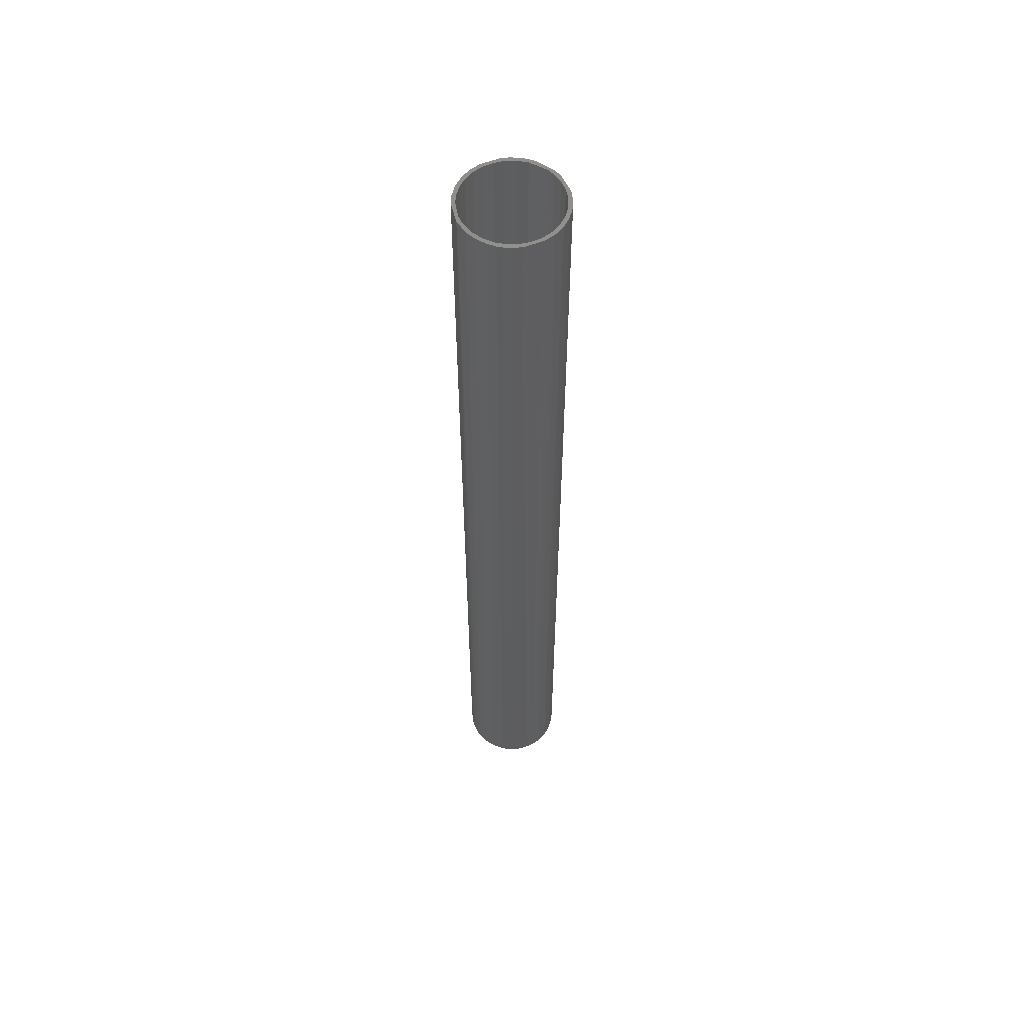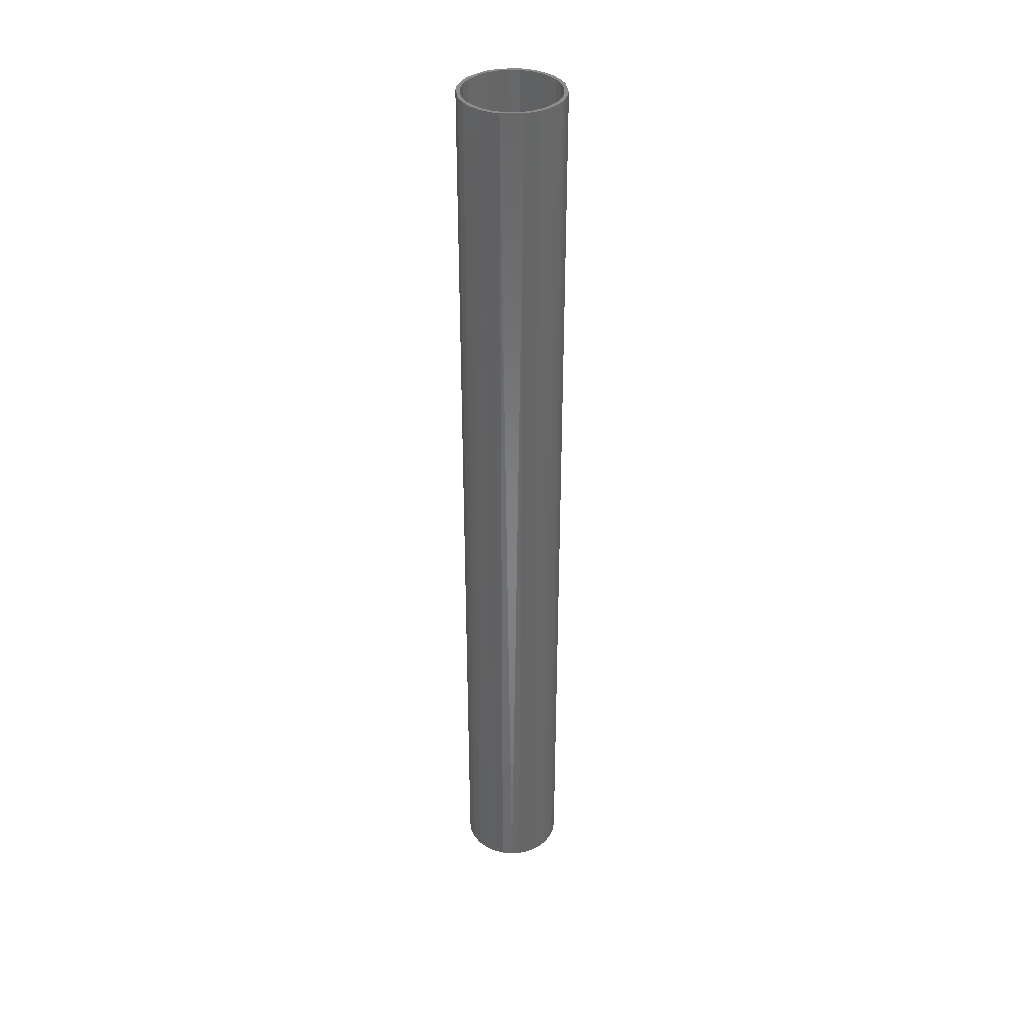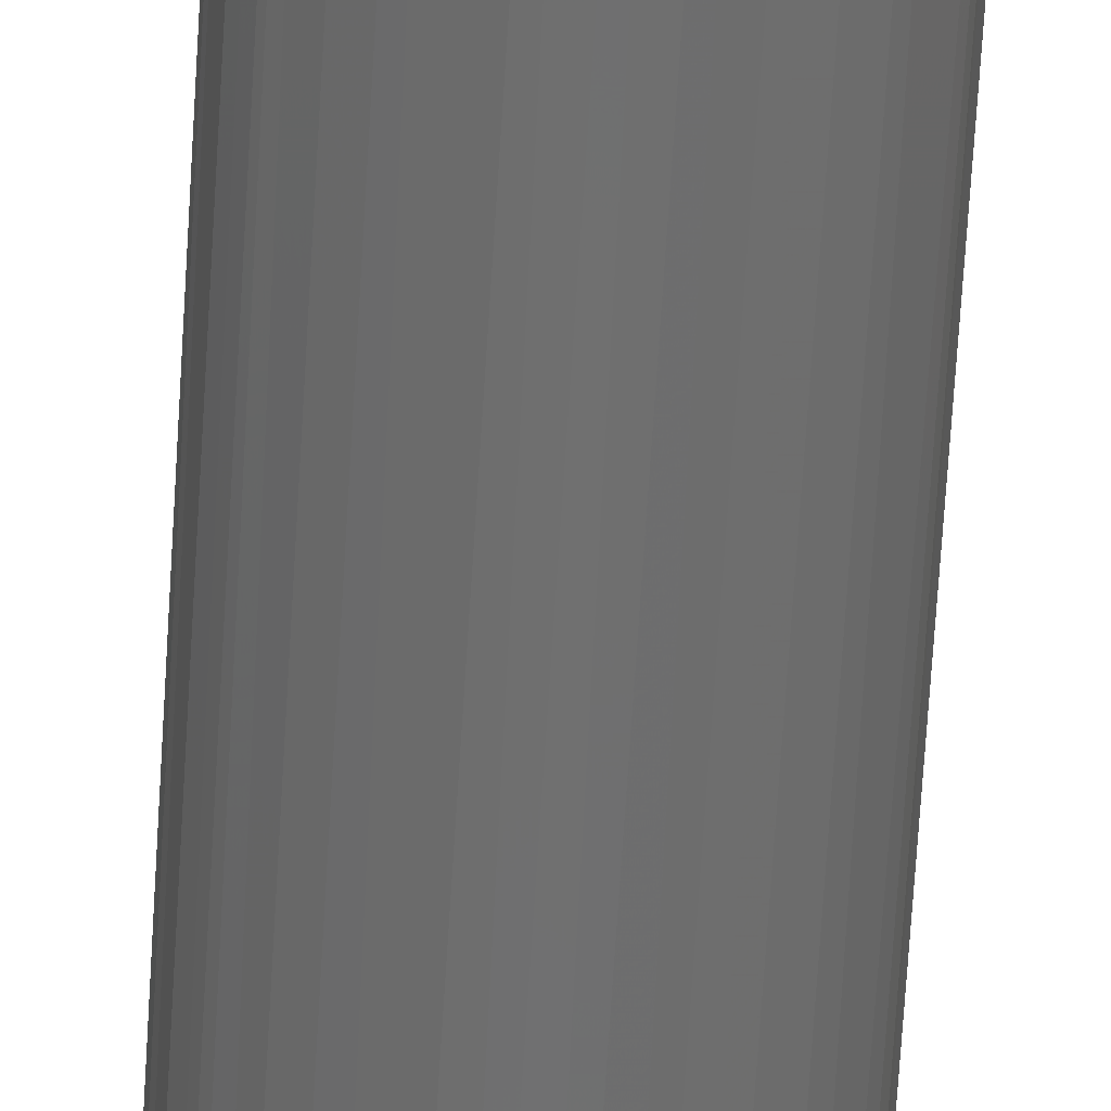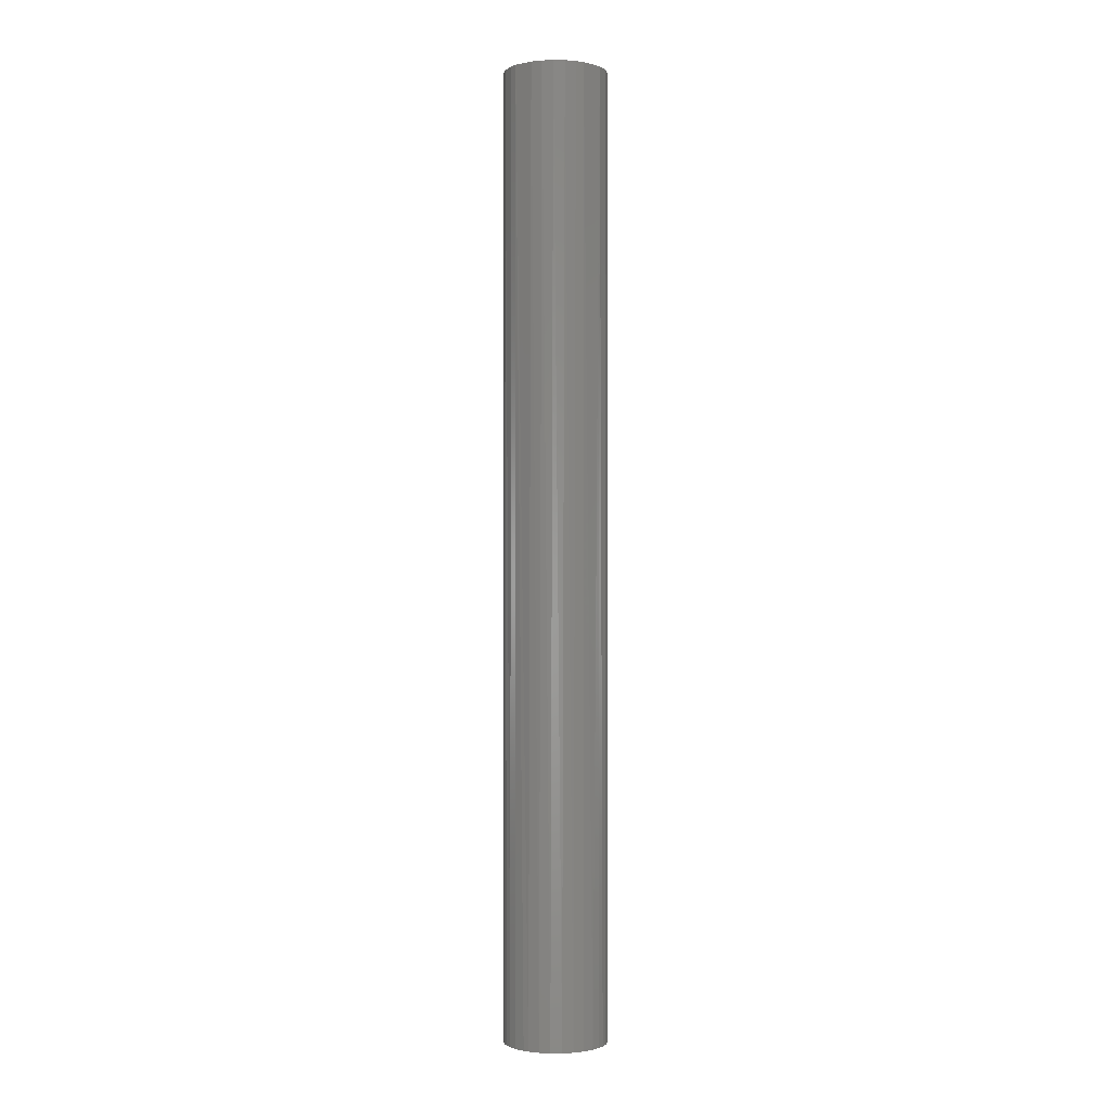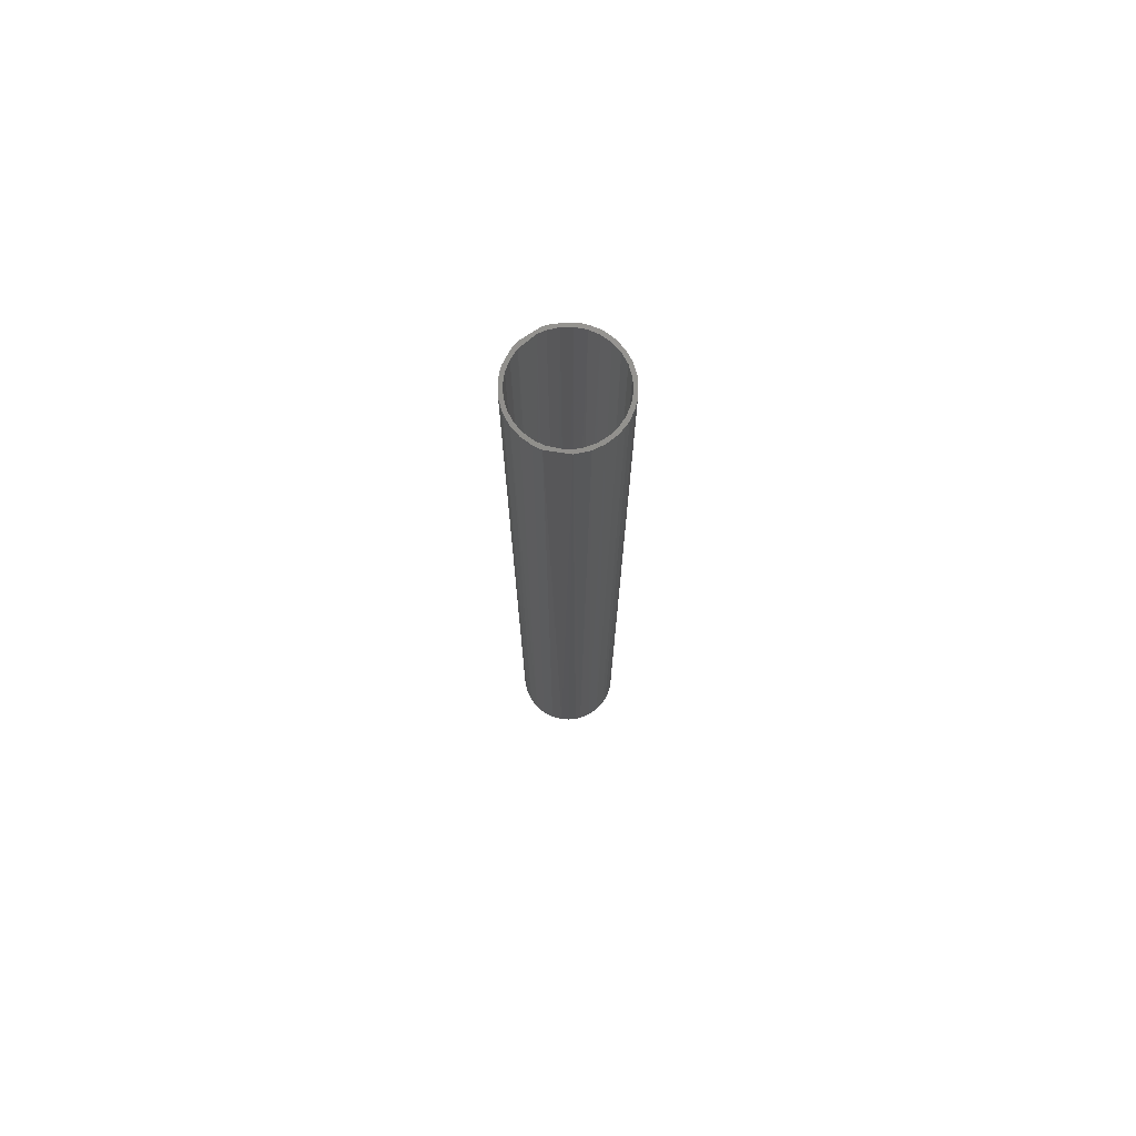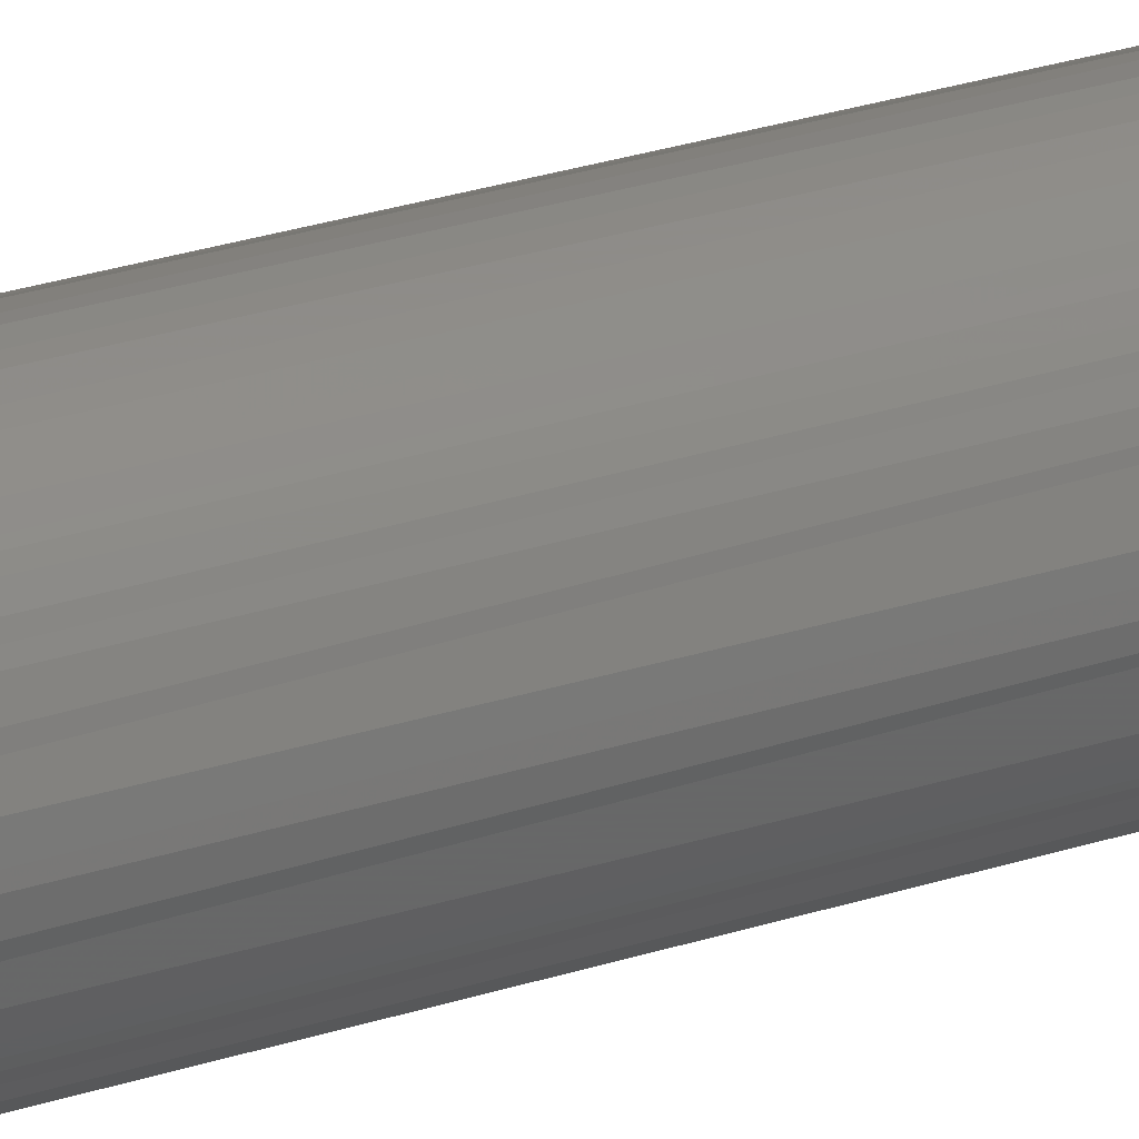
<metadata>
{"format":"stl","ext":"stl","renderer":"f3d","projection":"perspective","resolution":1024,"background":"white","views":[{"elev":56.8,"azim":135.4,"up":"+Z"},{"elev":36.7,"azim":59.0,"up":"+Z"},{"elev":-61.4,"azim":-3.3,"up":"+Y"},{"elev":-0.9,"azim":14.8,"up":"+Z"},{"elev":74.0,"azim":67.4,"up":"+Z"},{"elev":23.7,"azim":-120.1,"up":"+Y"}]}
</metadata>
<code>
# stl→obj: 124 verts, 244 faces
v 0.01854 0.01957 0.003649
v 0.02505 -0.009979 0.003649
v 0.01515 0.02235 0.003649
v 0.007223 0.02602 0.003649
v 0.009994 0.02508 0.003649
v 0.02559 0.008621 0.003649
v 0.02684 0.002919 0.003649
v 0.02313 0.01392 0.003649
v 0.0215 0.01634 0.003649
v 0.02637 -0.005804 0.003649
v 0.02684 -0.002919 0.003649
v 0.02313 -0.01392 0.003649
v -0.004368 0.02664 0.003649
v 0.0196 -0.01857 0.003649
v 0.009994 -0.02508 0.003649
v 0.01515 -0.02235 0.003649
v 0.004368 -0.02664 0.003649
v 0.001462 0.02696 0.003649
v -0.009994 0.02508 0.003649
v -0.027 0 0.003649
v -0.01515 0.02235 0.003649
v -0.02559 0.008621 0.003649
v -0.02313 0.01392 0.003649
v -0.02637 0.005804 0.003649
v -0.0215 0.01634 0.003649
v -0.01854 0.01957 0.003649
v -0.009994 -0.02508 0.003649
v -0.007223 -0.02602 0.003649
v -0.01515 -0.02235 0.003649
v -0.001462 -0.02696 0.003649
v -0.02313 -0.01392 0.003649
v -0.02559 -0.008621 0.003649
v -0.02637 -0.005804 0.003649
v -0.01854 -0.01957 0.003649
v -0.0215 -0.01634 0.003649
v -0.02485 0.002703 0.008649
v -0.02269 -0.0105 0.008649
v -0.0199 -0.01513 0.008649
v -0.02369 -0.007983 0.008649
v -0.02485 -0.002703 0.008649
v -0.01619 -0.01905 0.008649
v 0.0199 0.01513 0.008649
v 0.01619 0.01905 0.008649
v -0.01171 -0.02209 0.008649
v -0.001353 -0.02496 0.008649
v -0.006688 -0.02409 0.008649
v -0.01403 0.02069 0.008649
v -0.01815 0.01719 0.008649
v -0.02142 0.01289 0.008649
v -0.02369 0.007983 0.008649
v 0.001353 0.02496 0.008649
v -0.004045 0.02467 0.008649
v -0.009253 0.02322 0.008649
v 0.01619 -0.01905 0.008649
v 0.01403 -0.02069 0.008649
v 0.009253 -0.02322 0.008649
v 0.004045 -0.02467 0.008649
v 0.02142 -0.01289 0.008649
v 0.02269 -0.0105 0.008649
v 0.01903 -0.01616 0.008649
v 0.02405 -0.006678 0.008649
v 0.02485 -0.002703 0.008649
v 0.02485 0.002703 0.008649
v 0.02442 0.005374 0.008649
v 0.02269 0.0105 0.008649
v 0.006688 0.02409 0.008649
v 0.01171 0.02209 0.008649
v 0.005796 -0.02633 0.5026
v 0.01132 -0.02447 0.5026
v -0.01132 0.02447 0.5026
v -0.01515 0.02235 0.5026
v -0.02313 -0.01392 0.5026
v 0.02559 -0.008621 0.5026
v -0.01515 -0.02235 0.5026
v 0.01515 0.02235 0.5026
v 0.02661 0.004362 0.5026
v -0.02055 0.01745 0.5026
v 0.01854 0.01957 0.5026
v 0.02692 -0.00146 0.5026
v -0.02313 0.01392 0.5026
v 0.02505 0.009979 0.5026
v 0.0196 -0.01857 0.5026
v -0.005796 0.02633 0.5026
v -3.035e-17 0.02696 0.5026
v 0 -0.02696 0.5026
v 0.0215 0.01634 0.5026
v -0.02661 0.004362 0.5026
v -0.027 0 0.5026
v -0.02505 -0.009979 0.5026
v 0.005796 0.02633 0.5026
v 0.01632 -0.02146 0.5026
v -0.01854 -0.01957 0.5026
v -0.005796 -0.02633 0.5026
v 0.005366 -0.02438 0.5026
v -0.02493 0.001351 0.5026
v 0 -0.02496 0.5026
v -0.02485 -0.002703 0.5026
v -0.005366 -0.02438 0.5026
v -0.01048 -0.02266 0.5026
v -0.01511 -0.01987 0.5026
v 0.01048 -0.02266 0.5026
v 0.01511 0.01987 0.5026
v -0.02206 0.01169 0.5026
v 0 0.02496 0.5026
v 0.01048 0.02266 0.5026
v 0.005366 0.02438 0.5026
v 0.02405 0.006678 0.5026
v 0.01815 -0.01719 0.5026
v 0.01903 0.01616 0.5026
v -0.005366 0.02438 0.5026
v -0.01048 0.02266 0.5026
v -0.01511 0.01987 0.5026
v 0.02493 0.001351 0.5026
v -0.01903 0.01616 0.5026
v 0.02206 0.01169 0.5026
v -0.02206 -0.01169 0.5026
v 0.02463 -0.004039 0.5026
v 0.02269 -0.0105 0.5026
v -0.01903 -0.01616 0.5026
v 0.01511 -0.01987 0.5026
v -0.02405 0.006678 0.5026
v 0.02369 -0.007983 0.5026
v 0.02313 0.01392 0.5026
v -0.01748 0.02058 0.5026
f 1 2 3
f 4 5 2
f 5 3 2
f 6 7 8
f 9 8 2
f 2 8 10
f 11 8 7
f 10 8 11
f 1 9 2
f 12 13 2
f 14 13 12
f 15 13 16
f 17 13 15
f 4 2 18
f 19 20 21
f 22 23 24
f 20 24 23
f 23 25 20
f 20 25 26
f 13 20 19
f 26 21 20
f 27 13 28
f 29 13 27
f 14 16 13
f 18 2 13
f 28 13 30
f 30 13 17
f 31 32 13
f 33 20 13
f 29 34 13
f 34 35 13
f 35 31 13
f 33 13 32
f 36 37 38
f 36 39 37
f 36 40 39
f 38 41 42
f 42 43 38
f 41 44 42
f 45 42 46
f 44 46 42
f 47 48 38
f 48 49 38
f 49 50 38
f 36 38 50
f 51 52 38
f 47 38 53
f 53 38 52
f 54 42 55
f 55 42 56
f 56 42 57
f 58 59 42
f 45 57 42
f 60 42 54
f 60 58 42
f 59 61 42
f 61 62 42
f 63 42 62
f 63 64 42
f 65 42 64
f 51 38 66
f 66 38 67
f 67 38 43
f 68 17 15
f 69 15 16
f 21 70 19
f 26 71 21
f 35 34 72
f 2 10 73
f 2 73 12
f 74 27 28
f 74 29 27
f 75 5 4
f 6 76 7
f 77 26 25
f 73 10 11
f 1 78 9
f 7 79 11
f 22 80 23
f 6 8 81
f 12 82 14
f 83 13 19
f 1 3 78
f 3 5 75
f 18 13 84
f 30 17 85
f 9 86 8
f 24 20 87
f 88 20 33
f 31 89 32
f 31 35 72
f 4 18 90
f 80 22 24
f 88 33 32
f 14 91 16
f 77 25 23
f 92 34 29
f 93 28 30
f 94 56 57
f 36 95 40
f 45 96 57
f 40 97 39
f 45 46 98
f 46 44 99
f 100 44 41
f 56 101 55
f 67 43 102
f 49 103 50
f 104 52 51
f 66 67 105
f 51 66 106
f 107 65 64
f 108 58 60
f 43 42 109
f 52 110 53
f 47 53 111
f 48 47 112
f 113 64 63
f 48 114 49
f 113 63 62
f 65 115 42
f 37 116 38
f 61 117 62
f 118 61 59
f 59 58 118
f 119 41 38
f 54 120 60
f 121 36 50
f 120 54 55
f 97 37 39
f 68 15 69
f 96 94 57
f 101 56 94
f 122 61 118
f 16 91 69
f 108 118 58
f 122 117 61
f 11 79 73
f 73 82 12
f 117 113 62
f 79 7 76
f 76 6 81
f 81 8 123
f 123 8 86
f 84 90 18
f 105 106 66
f 107 115 65
f 109 42 115
f 86 9 78
f 75 78 3
f 90 75 4
f 102 43 109
f 113 107 64
f 104 51 106
f 72 89 31
f 72 34 92
f 102 105 67
f 88 32 89
f 97 40 95
f 96 45 98
f 74 92 29
f 28 93 74
f 85 93 30
f 46 99 98
f 119 100 41
f 44 100 99
f 80 24 87
f 82 91 14
f 95 36 121
f 108 60 120
f 19 70 83
f 23 80 77
f 110 111 53
f 26 77 124
f 114 48 112
f 103 49 114
f 85 17 68
f 50 103 121
f 55 101 120
f 87 20 88
f 104 110 52
f 97 116 37
f 116 119 38
f 47 111 112
f 71 26 124
f 70 21 71
f 84 13 83
f 88 97 95
f 88 89 97
f 72 116 89
f 97 89 116
f 92 119 72
f 116 72 119
f 74 100 92
f 93 99 74
f 119 92 100
f 85 98 93
f 100 74 99
f 96 98 85
f 99 93 98
f 71 124 112
f 77 114 124
f 112 124 114
f 80 114 77
f 114 80 103
f 80 87 121
f 88 95 87
f 103 80 121
f 121 87 95
f 84 110 104
f 84 83 110
f 71 111 70
f 70 110 83
f 110 70 111
f 111 71 112
f 85 94 96
f 85 68 94
f 69 94 68
f 91 101 69
f 82 108 91
f 105 90 106
f 104 106 84
f 102 75 105
f 84 106 90
f 75 90 105
f 75 102 78
f 78 102 109
f 107 81 115
f 115 123 109
f 78 109 86
f 86 109 123
f 113 76 107
f 123 115 81
f 81 107 76
f 117 79 113
f 76 113 79
f 122 73 117
f 118 73 122
f 79 117 73
f 73 118 82
f 120 91 108
f 101 91 120
f 108 82 118
f 94 69 101

</code>
